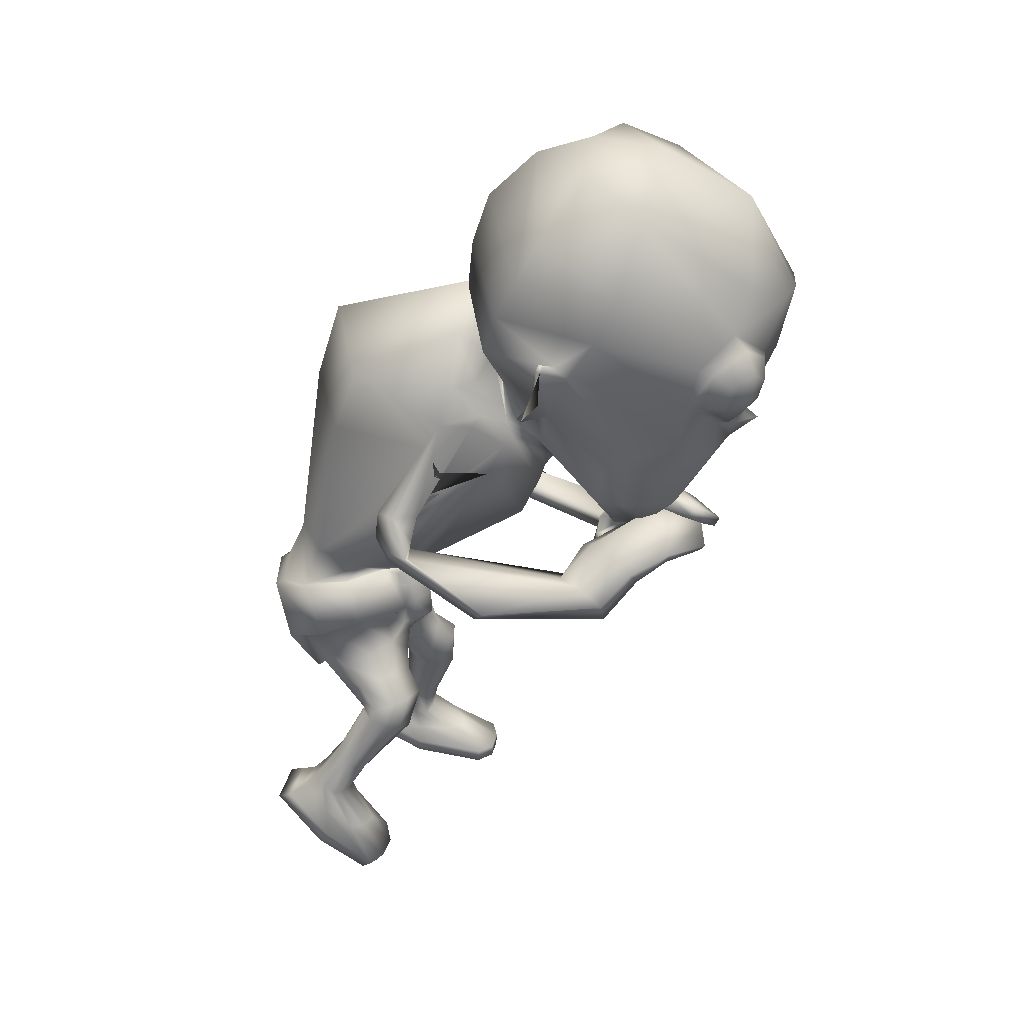
<metadata>
{"format":"obj","ext":"obj","renderer":"f3d","projection":"perspective","resolution":1024,"background":"white","views":[{"elev":34.0,"azim":-71.9,"up":"+Y"}]}
</metadata>
<code>
o untitled2:Mesh1.001
v 2.267 9.316 3.833
v 2.2 8.999 3.409
v 2.845 10.29 2.593
v 2.799 10.97 2.832
v 1.495 8.176 4.531
v 1.265 7.61 4.035
v 2.182 8.401 3.796
v 0.1069 3.429 -1.787
v 1.277 3.745 -1.688
v 1.325 3.259 -1.121
v 0.936 3.193 -1.025
v 0.2483 6.603 3.387
v 0.3508 6.61 3.516
v 0.2722 6.806 3.487
v 0.2043 6.804 3.397
v 3.068 11.26 2.475
v 3.103 11.16 2.441
v 3.084 11.18 2.367
v 3.067 11.3 2.41
v 2.862 12.56 1.927
v 0.7295 13.14 1.071
v 0.7995 13.97 1.862
v 2.688 13.16 2.22
v 0.8645 14.33 2.786
v 2.061 14.11 2.96
v 3.006 10.2 2.146
v 2.969 10.24 2.07
v 3.018 10.58 2.341
v 3.036 10.55 2.419
v 2.806 11.16 2.617
v 2.742 10.4 2.319
v 1.974 11.64 5.354
v 1.333 11.1 5.816
v 1.49 11.07 5.844
v 2.093 11.44 5.583
v 1.217 10.26 5.576
v 1.407 10.33 5.659
v 1.709 9.899 5.165
v 1.854 10.02 5.374
v 2.359 10.46 4.73
v 2.345 10.46 4.971
v 2.536 11.22 4.866
v 2.485 11.14 5.11
v 1.853 10.86 5.887
v 2.192 11.07 5.74
v 1.803 10.47 5.793
v 1.995 10.25 5.54
v 2.375 10.5 5.316
v 2.429 10.91 5.415
v 2.201 10.64 5.731
v 1.798 4.421 -1.684
v 1.442 4.177 -2.344
v 1.43 5.16 -2.69
v 1.882 5.33 -2.022
v 0.3363 4.633 0.01506
v 0.4704 4.593 -0.08962
v 0.6827 4.924 -0.2428
v 0.3836 5.02 -0.01856
v 1.129 5.636 -0.7414
v 0.8576 5.271 -0.4928
v 0.8088 4.831 -0.3745
v 1.404 4.809 -0.5352
v 1.433 4.263 -2.087
v 1.031 3.526 -1.875
v 0.08466 3.279 -1.94
v 1.345 4.782 -0.6128
v 1.615 4.712 -1.046
v 1.751 4.733 -1.034
v 1.718 5.522 -1.317
v 1.12 5.622 -0.8671
v 1.808 5.523 -1.256
v 1.787 5.371 -2.061
v 1.658 4.421 -1.616
v 1.299 5.241 -2.566
v 0.3778 5.282 -2.888
v 0.377 5.172 -3.06
v 0.7627 4.786 -0.5402
v 0.8904 5.521 -0.5278
v 0.7934 5.263 -0.3349
v 0.4521 6.714 -2.249
v 1.286 6.553 -2.176
v 0.4268 5.657 -0.5405
v 1.215 5.947 -0.2481
v 0.4207 5.867 0.000593
v 1.77 6.112 -0.9082
v 1.813 6.312 -1.669
v 0.6439 9.255 -2.143
v 1.928 8.928 -1.249
v 1.727 8.388 1.418
v 0.4624 7.175 1.74
v 2.145 8.493 0.7163
v 2.246 8.946 0.4935
v 0.8783 10.53 -1.798
v 2.091 10.07 -0.7649
v 1.594 8.928 1.663
v 0.5385 7.872 2.045
v 0.5837 7.71 5.314
v 0.2875 7.996 5.174
v 0.1852 7.807 5.073
v 0.5094 7.575 5.246
v 2.188 9.396 0.773
v 0.6781 11.57 0.8307
v 1.569 10.9 0.8058
v 1.37 8.97 1.736
v 0.5809 8.178 2.131
v 1.773 9.339 1.174
v 1.692 9.495 1.315
v 1.983 10.01 0.927
v 0.2047 3.815 -2.613
v 1.691 3.87 -1.242
v 1.246 4.324 -0.4468
v 1.642 4.146 -0.7282
v 0.6093 4.449 -0.4238
v 0.843 4.103 -0.2425
v 1.046 3.795 -0.1296
v 1.4 3.746 -0.333
v 1.57 3.644 -0.5603
v 1.583 3.447 -0.9082
v 0.1635 3.797 -1.128
v 0.7922 3.384 -0.6268
v 0.5955 3.939 -0.5601
v 0.808 3.661 -0.287
v 1.447 0.111 0.5018
v 2.405 0.08544 0.4532
v 2.128 0.0738 0.6687
v 1.734 0.0825 0.7077
v 1.498 3.029 -0.8107
v 1.081 3.006 -0.8044
v 1.833 3.146 -0.5518
v 1.572 3.4 0.002432
v 1.782 3.266 -0.2661
v 1.142 3.459 0.1292
v 0.8074 3.322 -0.1915
v 0.79 3.129 -0.5459
v 1.571 2.857 -0.831
v 1.277 2.76 -0.8669
v 1.776 2.871 -0.6134
v 1.564 2.778 -0.06297
v 1.749 2.82 -0.3245
v 1.307 2.749 0.04665
v 1.062 2.755 -0.183
v 1.062 2.737 -0.5381
v 1.727 1.908 -0.9974
v 1.432 1.845 -1.009
v 1.907 1.882 -0.8192
v 1.882 1.709 -0.4509
v 1.961 1.8 -0.6231
v 1.627 1.631 -0.4329
v 1.403 1.678 -0.5421
v 1.323 1.742 -0.7811
v 1.937 1.22 -1.206
v 1.48 1.273 -1.2
v 2.111 1.196 -0.9842
v 1.941 1.101 -0.6432
v 2.098 1.142 -0.7646
v 1.719 1.046 -0.5811
v 1.508 1.059 -0.6195
v 1.373 1.146 -0.8164
v 1.99 0.9203 -1.353
v 1.501 0.9412 -1.348
v 2.225 0.8245 -0.8026
v 1.993 0.7196 0.002358
v 2.201 0.7599 -0.2395
v 1.737 0.7309 0.1097
v 1.522 0.7287 -0.2143
v 1.313 0.8089 -0.6835
v 1.734 0.3164 0.7226
v 2.101 0.305 0.688
v 2.407 0.3105 0.5169
v 2.404 0.4222 -0.5349
v 2.084 0.6264 -1.55
v 1.407 0.6848 -1.518
v 1.224 0.4933 -0.6797
v 1.453 0.3393 0.5283
v 2.424 0.1731 -0.5697
v 2.034 0.4149 -1.733
v 1.382 0.4918 -1.7
v 1.275 0.2281 -0.7072
v 1.919 7.592 -0.04998
v 1.651 7.628 0.125
v 2.278 7.651 0.3141
v 2.176 7.627 -0.00313
v 1.647 7.719 0.5155
v 1.963 7.718 0.6314
v 1.656 7.284 0.4959
v 2.142 7.33 0.6853
v 2.658 7.129 0.7235
v 2.495 7.048 0.3573
v 2.086 7.097 -0.01547
v 1.627 7.224 0.03966
v 2.308 7.01 0.742
v 1.894 7.02 0.4976
v 1.496 6.734 2.943
v 1.788 6.858 3.416
v 2.394 6.02 2.072
v 2.55 6.224 2.255
v 1.837 6.664 3.88
v 1.62 6.331 3.92
v 1.849 6.904 0.1858
v 2.229 6.753 0.3325
v 1.199 6.51 3.323
v 1.119 6.67 3.027
v 0.2628 4.298 -0.3342
v 0.1999 4.032 -0.7422
v 1.061 7.389 3.354
v 1.385 7.41 3.78
v 1.476 7.23 4.192
v 0.7678 7.156 3.115
v 1.232 7.026 4.286
v 0.944 7.014 3.456
v 0.5578 8.147 4.218
v 0.9329 7.952 4.48
v 1.208 7.654 4.694
v 0.6366 7.631 4.231
v 0.358 7.906 4.092
v 1.052 7.459 4.692
v 0.8935 6.637 3.275
v 0.6892 6.644 3.02
v 0.6651 6.958 3.308
v 0.5267 6.971 3.134
v -0.09244 8.11 4.941
v -0.01347 8.224 4.99
v 1.283 9.017 2.105
v 0.633 8.574 2.391
v 1.335 9.276 1.605
v 0.6663 11.33 1.39
v 1.346 10.69 1.185
v 0.6558 10.85 1.48
v 1.06 10.43 1.292
v 1.567 10.08 1.173
v 0.6314 9.358 1.333
v 1.426 9.699 1.807
v 0.6687 10.63 1.25
v 0.6618 11.47 0.7134
v 2.568 11.18 1.392
v 0.673 7.484 3.604
v 1.214 7.49 3.511
v 1.631 9.21 2.259
v 0.689 12.28 0.7929
v 2.865 11.96 1.616
v 0.7043 7.439 4.195
v 0.9512 11.05 5.984
v 0.9072 10.25 5.686
v 3 12.52 3.573
v 3.028 11.73 3.235
v 1.475 12.13 6.079
v 0.9994 12.16 6.203
v 2.523 13.64 3.808
v 0.9321 14.26 3.956
v 2.057 12.49 5.574
v 2.109 8.371 3.317
v 0.9984 13.61 5.37
v 0.7528 8.058 4.631
v 2.171 9.654 4.605
v 1.654 9.265 5.127
v 1.062 9.574 5.379
v 0.9833 9.627 5.562
v 0.8875 9.677 5.775
v 0.8433 9.228 5.307
v 0.8813 9.859 5.527
v 0.4172 5.368 -0.1207
v 0.4328 5.599 -0.2638
v 0.5003 4.35 -0.3223
v 0.4399 5.738 -0.3449
v 0.5268 4.518 -0.2625
v 1.059 10.09 5.525
v 0.8955 10.07 5.615
v -0.7352 9.423 3.978
v -1.256 11.1 3.047
v -1.374 10.43 2.801
v -0.7429 9.11 3.54
v 0.01571 8.229 4.595
v -0.7354 8.513 3.919
v 0.1444 7.654 4.081
v -0.8644 3.405 -0.9975
v -1.225 3.608 -1.043
v -1.036 4.062 -1.627
v 0.2535 6.546 3.335
v 0.3205 6.737 3.367
v 0.2473 6.739 3.453
v 0.1442 6.553 3.459
v -1.548 11.4 2.718
v -1.551 11.44 2.654
v -1.581 11.32 2.61
v -1.593 11.3 2.687
v -1.316 12.67 2.176
v -1.075 13.26 2.444
v -0.3136 14.18 3.101
v -1.583 10.35 2.372
v -1.566 10.7 2.648
v -1.555 10.72 2.568
v -1.552 10.38 2.292
v -1.274 11.28 2.836
v -1.295 10.53 2.515
v -0.1001 11.7 5.472
v -0.2054 11.5 5.712
v 0.4007 11.1 5.904
v 0.5565 11.13 5.86
v 0.4143 10.36 5.714
v 0.5882 10.28 5.611
v -0.08653 10.08 5.48
v 0.0204 9.953 5.257
v -0.5929 10.55 5.131
v -0.6368 10.55 4.892
v -0.6672 11.23 5.286
v -0.7404 11.31 5.049
v -0.3073 11.14 5.879
v 0.03355 10.91 5.988
v 0.047 10.52 5.89
v -0.1903 10.31 5.66
v -0.577 10.59 5.479
v -0.5919 11 5.582
v -0.3453 10.71 5.872
v -1.262 4.851 -1.574
v -1.078 5.72 -1.913
v -0.7846 5.441 -2.634
v -1.086 4.533 -2.27
v 0.1001 4.993 -0.2318
v 0.1978 4.63 -0.08211
v -0.1062 5.72 -0.7304
v -0.6039 5.046 -0.4733
v -0.04886 4.913 -0.3654
v 0.03575 5.328 -0.493
v -1.031 4.604 -2.012
v -0.8602 3.778 -1.844
v -0.571 5.004 -0.5554
v -1.02 5.1 -0.9323
v -0.9069 5.038 -0.9582
v -0.7634 5.811 -1.234
v -0.8288 5.846 -1.158
v -0.1238 5.703 -0.8572
v -0.9887 5.719 -1.972
v -1.129 4.805 -1.521
v -0.6268 5.464 -2.528
v -0.03633 4.85 -0.537
v 0.09105 5.33 -0.3295
v 0.06829 5.565 -0.5349
v -0.4014 6.665 -2.169
v -0.339 6.043 -0.2641
v -0.8685 6.281 -0.8759
v -0.9248 6.506 -1.643
v -0.7858 9.112 -1.255
v -0.6448 8.608 1.485
v -1.073 8.746 0.76
v -1.118 9.207 0.5088
v -0.7825 10.22 -0.8412
v -0.4324 9.106 1.713
v 0.2252 7.313 5.157
v 0.2553 7.189 5.061
v 0.5876 7.381 4.856
v 0.5443 7.56 5.005
v -1.017 9.645 0.7624
v -0.2438 10.96 0.8028
v -0.1623 9.087 1.787
v -0.4865 9.635 1.335
v -0.6238 9.473 1.188
v -0.7219 10.2 0.894
v -1.334 4.314 -1.119
v -1.107 4.527 -0.6164
v -0.6406 4.522 -0.4072
v -0.005137 4.505 -0.4196
v -0.9871 4.044 -0.2593
v -0.6243 3.936 -0.112
v -0.3284 4.181 -0.247
v -1.215 4.029 -0.456
v -1.357 3.872 -0.7952
v -0.6143 3.501 -0.6271
v -0.4829 3.736 -0.2974
v -0.2029 3.974 -0.5824
v -1.137 0.2389 -0.6301
v -1.382 0.04565 -0.4631
v -1.772 -0.02062 -0.4829
v -2.077 0.04888 -0.6424
v -1.068 3.306 -0.7323
v -1.448 3.473 -0.6794
v -1.672 3.665 -0.3901
v -1.53 3.737 -0.1273
v -1.246 3.761 0.1034
v -0.8161 3.646 0.1696
v -0.6088 3.433 -0.1828
v -0.7163 3.29 -0.5242
v -1.182 3.337 -0.791
v -1.47 3.444 -0.7176
v -1.659 3.415 -0.5067
v -1.623 3.278 -0.259
v -1.438 3.148 -0.0241
v -1.18 3.077 0.06637
v -0.9481 3.122 -0.1551
v -0.9655 3.202 -0.4924
v -1.366 2.519 -1.2
v -1.657 2.592 -1.164
v -1.838 2.525 -0.9968
v -1.894 2.393 -0.8311
v -1.82 2.253 -0.6938
v -1.57 2.16 -0.7046
v -1.344 2.224 -0.801
v -1.262 2.35 -1.014
v -1.456 2.035 -1.545
v -1.91 2.005 -1.555
v -2.09 1.92 -1.334
v -2.077 1.798 -1.141
v -1.918 1.72 -1.044
v -1.699 1.64 -1.007
v -1.49 1.659 -1.044
v -1.356 1.802 -1.209
v -1.513 1.786 -1.781
v -1.996 1.767 -1.77
v -2.202 1.396 -1.269
v -2.089 1.037 -0.8337
v -1.837 0.9002 -0.6734
v -1.573 0.9009 -0.5908
v -1.433 1.134 -0.8438
v -1.294 1.465 -1.21
v -1.776 0.1629 -0.3385
v -1.414 0.2282 -0.3197
v -2.102 0.1975 -0.4636
v -2.138 1.548 -2.034
v -2.274 0.8625 -1.261
v -1.464 1.652 -2.045
v -1.164 1.218 -1.383
v -1.171 0.4095 -0.48
v -2.105 1.422 -2.284
v -2.264 0.6714 -1.427
v -1.462 1.552 -2.293
v -1.177 1.009 -1.554
v -0.9643 7.796 -0.06366
v -1.211 7.846 -0.2771
v -1.476 7.975 -0.2393
v -1.604 7.997 0.06843
v -1.297 7.9 0.4057
v -0.9815 7.845 0.3298
v -1.604 7.619 0.4093
v -1.13 7.455 0.2587
v -1.882 7.463 0.08942
v -2.07 7.532 0.4717
v -1.066 7.43 -0.1972
v -1.492 7.455 -0.298
v -1.818 7.364 0.4222
v -1.238 6.996 3.302
v -0.9125 6.894 2.883
v -1.411 7.29 0.1818
v -1.913 6.445 1.642
v -1.173 6.404 3.754
v -1.344 6.765 3.738
v -2.043 6.65 1.837
v -1.346 7.193 -0.1148
v -0.57 6.764 2.935
v -0.6902 6.587 3.207
v -1.701 7.146 0.01605
v -0.8011 7.454 3.749
v -0.4644 7.424 3.331
v -0.944 7.243 4.129
v -0.1872 7.176 3.083
v -0.3951 7.029 3.407
v -0.7366 6.999 4.206
v -0.2129 7.767 4.471
v 0.1545 7.942 4.184
v -0.5131 7.497 4.684
v 0.29 7.703 4.006
v -0.02368 7.482 4.17
v -0.4068 7.293 4.633
v -0.1468 6.683 2.951
v -0.3685 6.678 3.191
v -0.1136 6.954 3.268
v 0.03606 6.965 3.102
v 0.8473 7.768 4.801
v 0.8921 7.653 4.722
v -0.000279 9.093 2.152
v -0.068 9.343 1.641
v -0.03407 10.73 1.183
v 0.2357 10.46 1.291
v -0.2792 10.2 1.157
v -0.09886 9.766 1.852
v -1.171 11.29 1.597
v 0.1303 7.535 3.555
v -0.3044 9.303 2.324
v -1.391 12.08 1.866
v -1.262 12.64 3.825
v -1.381 11.86 3.489
v 0.5118 12.15 6.135
v -0.6972 13.73 4
v -0.1001 12.55 5.7
v -0.7222 8.488 3.431
v -0.5266 9.745 4.745
v 0.01705 9.321 5.211
v 0.663 9.586 5.4
v 0.7649 9.634 5.573
v 0.06669 4.372 -0.3302
v 0.1095 4.565 -0.2558
v 0.7243 10.1 5.544
f 1 2 3 4
f 5 6 7 1
f 8 9 10 11
f 12 13 14 15
f 16 17 18 19
f 20 21 22 23
f 23 22 24 25
f 26 27 28 29
f 30 4 16 19
f 3 31 27 26
f 18 17 29 28
f 32 33 34 35
f 33 36 37 34
f 36 38 39 37
f 38 40 41 39
f 40 42 43 41
f 42 32 35 43
f 35 34 44 45
f 34 37 46 44
f 37 39 47 46
f 39 41 48 47
f 41 43 49 48
f 43 35 45 49
f 50 45 44 46
f 50 46 47 48
f 50 48 49 45
f 51 52 53 54
f 55 56 57 58
f 59 60 61 62
f 63 9 64 52
f 9 8 65 64
f 66 67 68 62
f 69 70 59 71
f 72 69 71 54
f 67 73 51 68
f 73 63 52 51
f 74 72 54 53
f 75 74 53 76
f 77 66 62 61
f 60 59 78 79
f 61 60 79 57
f 74 75 80 81
f 82 70 83 84
f 70 69 85 83
f 72 74 81 86
f 81 80 87 88
f 84 83 89 90
f 83 85 91 89
f 86 81 88 92
f 88 87 93 94
f 90 89 95 96
f 97 98 99 100
f 92 88 94 101
f 94 93 102 103
f 96 95 104 105
f 95 106 107 104
f 101 94 103 108
f 109 52 64 65
f 63 73 110 9
f 67 66 111 112
f 66 77 113 111
f 111 114 115 116
f 112 111 116 117
f 9 110 118 10
f 119 8 11 120
f 114 121 122 115
f 123 124 125 126
f 11 10 127 128
f 10 118 129 127
f 117 116 130 131
f 116 115 132 130
f 115 122 133 132
f 120 11 128 134
f 128 127 135 136
f 127 129 137 135
f 131 130 138 139
f 130 132 140 138
f 132 133 141 140
f 134 128 136 142
f 136 135 143 144
f 135 137 145 143
f 139 138 146 147
f 138 140 148 146
f 140 141 149 148
f 142 136 144 150
f 144 143 151 152
f 143 145 153 151
f 147 146 154 155
f 146 148 156 154
f 148 149 157 156
f 150 144 152 158
f 152 151 159 160
f 151 153 161 159
f 155 154 162 163
f 154 156 164 162
f 156 157 165 164
f 158 152 160 166
f 162 164 167 168
f 163 162 168 169
f 159 161 170 171
f 160 159 171 172
f 166 160 172 173
f 164 165 174 167
f 171 170 175 176
f 172 171 176 177
f 173 172 177 178
f 167 174 123 126
f 168 167 126 125
f 169 168 125 124
f 177 176 175 178
f 89 91 179 180
f 92 101 181 182
f 106 95 183 184
f 95 89 180 183
f 184 183 185 186
f 182 181 187 188
f 180 179 189 190
f 183 180 190 185
f 191 192 193 194
f 195 196 197 198
f 199 200 201 202
f 192 199 202 193
f 203 204 119 121
f 122 121 119 120
f 133 122 120 134
f 141 133 134 142
f 149 141 142 150
f 157 149 150 158
f 165 157 158 166
f 174 165 166 173
f 123 174 173 178
f 178 175 124 123
f 170 169 124 175
f 161 163 169 170
f 153 155 163 161
f 145 147 155 153
f 137 139 147 145
f 129 131 139 137
f 118 117 131 129
f 110 112 117 118
f 73 67 112 110
f 85 69 72 86
f 91 85 86 92
f 179 91 92 182
f 189 179 182 188
f 201 200 195 198
f 196 191 194 197
f 181 184 186 187
f 101 106 184 181
f 107 106 101 108
f 186 185 192 191
f 187 186 191 196
f 188 187 196 195
f 200 189 188 195
f 190 189 200 199
f 185 190 199 192
f 194 193 205 206
f 197 194 206 207
f 193 202 208 205
f 201 198 209 210
f 198 197 207 209
f 206 205 211 212
f 207 206 212 213
f 208 210 214 215
f 205 208 215 211
f 210 209 216 214
f 209 207 213 216
f 202 201 217 218
f 201 210 219 217
f 210 208 220 219
f 208 202 218 220
f 218 217 13 12
f 217 219 14 13
f 219 220 15 14
f 220 218 12 15
f 211 215 221 222
f 212 211 222 98
f 213 212 98 97
f 216 213 97 100
f 214 216 100 99
f 215 214 99 221
f 99 98 222 221
f 105 104 223 224
f 225 223 104 107
f 103 102 226 227
f 227 226 228 229
f 229 225 230 227
f 225 107 108 230
f 230 108 103 227
f 229 228 231 225
f 232 233 234 235
f 236 224 223 237
f 238 232 235 31 3
f 235 234 239 240
f 236 237 6 241
f 242 243 36 33
f 244 245 20 23
f 242 33 246 247
f 248 244 23 25
f 249 248 25 24
f 240 239 21 20
f 245 4 30 240 20
f 32 244 248 250
f 42 245 244 32
f 40 4 245 42
f 251 238 3 2
f 246 33 32 250
f 246 250 252 247
f 252 250 248 249
f 6 5 253 241
f 6 237 251 7
f 223 238 251 237
f 225 232 238 223
f 225 231 233 232
f 30 31 235 240
f 4 3 17 16
f 31 30 19 18
f 31 18 28 27
f 17 3 26 29
f 254 40 38 255
f 4 40 254 1
f 256 257 258 259
f 260 258 257 256
f 255 259 253 5
f 254 255 5 1
f 7 251 2 1
f 38 256 259 255
f 261 79 78 262
f 62 68 71 59
f 54 71 68 51
f 52 109 76 53
f 58 57 79 261
f 111 113 263 114
f 70 82 264 59
f 263 113 265 203
f 113 77 61 265
f 59 264 262 78
f 203 265 56 55
f 265 61 57 56
f 263 203 121 114
f 36 266 256 38
f 243 267 266 36
f 256 266 267 260
f 268 269 270 271
f 272 268 273 274
f 8 275 276 277
f 278 279 280 281
f 282 283 284 285
f 286 287 22 21
f 287 288 24 22
f 289 290 291 292
f 293 283 282 269
f 270 289 292 294
f 284 291 290 285
f 295 296 297 298
f 298 297 299 300
f 300 299 301 302
f 302 301 303 304
f 304 303 305 306
f 306 305 296 295
f 296 307 308 297
f 297 308 309 299
f 299 309 310 301
f 301 310 311 303
f 303 311 312 305
f 305 312 307 296
f 313 309 308 307
f 313 311 310 309
f 313 307 312 311
f 314 315 316 317
f 55 58 318 319
f 320 321 322 323
f 324 317 325 277
f 277 325 65 8
f 326 321 327 328
f 329 330 320 331
f 332 315 330 329
f 328 327 314 333
f 333 314 317 324
f 334 316 315 332
f 75 76 316 334
f 335 322 321 326
f 323 336 337 320
f 322 318 336 323
f 334 338 80 75
f 82 84 339 331
f 331 339 340 329
f 332 341 338 334
f 338 342 87 80
f 84 90 343 339
f 339 343 344 340
f 341 345 342 338
f 342 346 93 87
f 90 96 347 343
f 348 349 350 351
f 345 352 346 342
f 346 353 102 93
f 96 105 354 347
f 347 354 355 356
f 352 357 353 346
f 109 65 325 317
f 324 277 358 333
f 328 359 360 326
f 326 360 361 335
f 360 362 363 364
f 359 365 362 360
f 277 276 366 358
f 119 367 275 8
f 364 363 368 369
f 370 371 372 373
f 275 374 375 276
f 276 375 376 366
f 365 377 378 362
f 362 378 379 363
f 363 379 380 368
f 367 381 374 275
f 374 382 383 375
f 375 383 384 376
f 377 385 386 378
f 378 386 387 379
f 379 387 388 380
f 381 389 382 374
f 382 390 391 383
f 383 391 392 384
f 385 393 394 386
f 386 394 395 387
f 387 395 396 388
f 389 397 390 382
f 390 398 399 391
f 391 399 400 392
f 393 401 402 394
f 394 402 403 395
f 395 403 404 396
f 397 405 398 390
f 398 406 407 399
f 399 407 408 400
f 401 409 410 402
f 402 410 411 403
f 403 411 412 404
f 405 413 406 398
f 410 414 415 411
f 409 416 414 410
f 407 417 418 408
f 406 419 417 407
f 413 420 419 406
f 411 415 421 412
f 417 422 423 418
f 419 424 422 417
f 420 425 424 419
f 415 371 370 421
f 414 372 371 415
f 416 373 372 414
f 424 425 423 422
f 343 426 427 344
f 345 428 429 352
f 356 430 431 347
f 347 431 426 343
f 430 432 433 431
f 428 434 435 429
f 426 436 437 427
f 431 433 436 426
f 438 439 440 441
f 442 443 444 445
f 446 447 448 449
f 441 440 447 446
f 203 369 119 204
f 368 367 119 369
f 380 381 367 368
f 388 389 381 380
f 396 397 389 388
f 404 405 397 396
f 412 413 405 404
f 421 420 413 412
f 370 425 420 421
f 425 370 373 423
f 418 423 373 416
f 408 418 416 409
f 400 408 409 401
f 392 400 401 393
f 384 392 393 385
f 376 384 385 377
f 366 376 377 365
f 358 366 365 359
f 333 358 359 328
f 340 341 332 329
f 344 345 341 340
f 427 428 345 344
f 437 434 428 427
f 448 443 442 449
f 445 444 439 438
f 429 435 432 430
f 352 429 430 356
f 355 357 352 356
f 432 438 441 433
f 435 445 438 432
f 434 442 445 435
f 449 442 434 437
f 436 446 449 437
f 433 441 446 436
f 439 450 451 440
f 444 452 450 439
f 440 451 453 447
f 448 454 455 443
f 443 455 452 444
f 450 456 457 451
f 452 458 456 450
f 453 459 460 454
f 451 457 459 453
f 454 460 461 455
f 455 461 458 452
f 447 462 463 448
f 448 463 464 454
f 454 464 465 453
f 453 465 462 447
f 462 278 281 463
f 463 281 280 464
f 464 280 279 465
f 465 279 278 462
f 457 466 467 459
f 456 351 466 457
f 458 348 351 456
f 461 349 348 458
f 460 350 349 461
f 459 467 350 460
f 350 467 466 351
f 105 224 468 354
f 469 355 354 468
f 353 470 226 102
f 470 471 228 226
f 471 470 472 469
f 469 472 357 355
f 472 470 353 357
f 471 469 231 228
f 473 474 234 233
f 236 475 468 224
f 476 270 294 474 473
f 474 477 239 234
f 236 241 274 475
f 242 298 300 243
f 478 287 286 479
f 242 247 480 298
f 481 288 287 478
f 249 24 288 481
f 477 286 21 239
f 479 286 477 293 269
f 295 482 481 478
f 306 295 478 479
f 304 306 479 269
f 483 271 270 476
f 480 482 295 298
f 480 247 252 482
f 252 249 481 482
f 274 241 253 272
f 274 273 483 475
f 468 475 483 476
f 469 468 476 473
f 469 473 233 231
f 293 477 474 294
f 269 282 285 270
f 294 284 283 293
f 294 292 291 284
f 285 290 289 270
f 484 485 302 304
f 269 268 484 304
f 486 259 258 487
f 260 486 487 258
f 485 272 253 259
f 484 268 272 485
f 273 268 271 483
f 302 485 259 486
f 261 262 337 336
f 321 320 330 327
f 315 314 327 330
f 317 316 76 109
f 58 261 336 318
f 360 364 488 361
f 331 320 264 82
f 488 203 489 361
f 361 489 322 335
f 320 337 262 264
f 203 55 319 489
f 489 319 318 322
f 488 364 369 203
f 300 302 486 490
f 243 300 490 267
f 486 260 267 490

</code>
